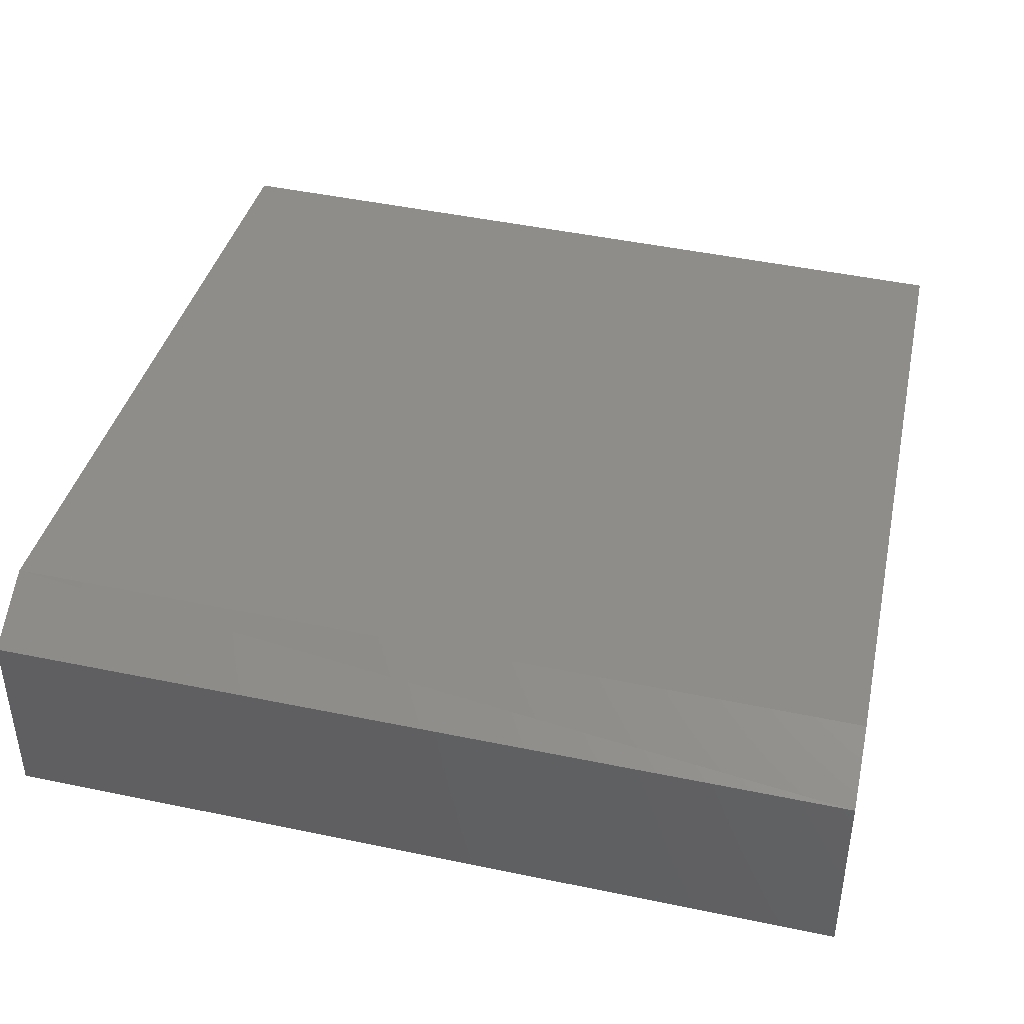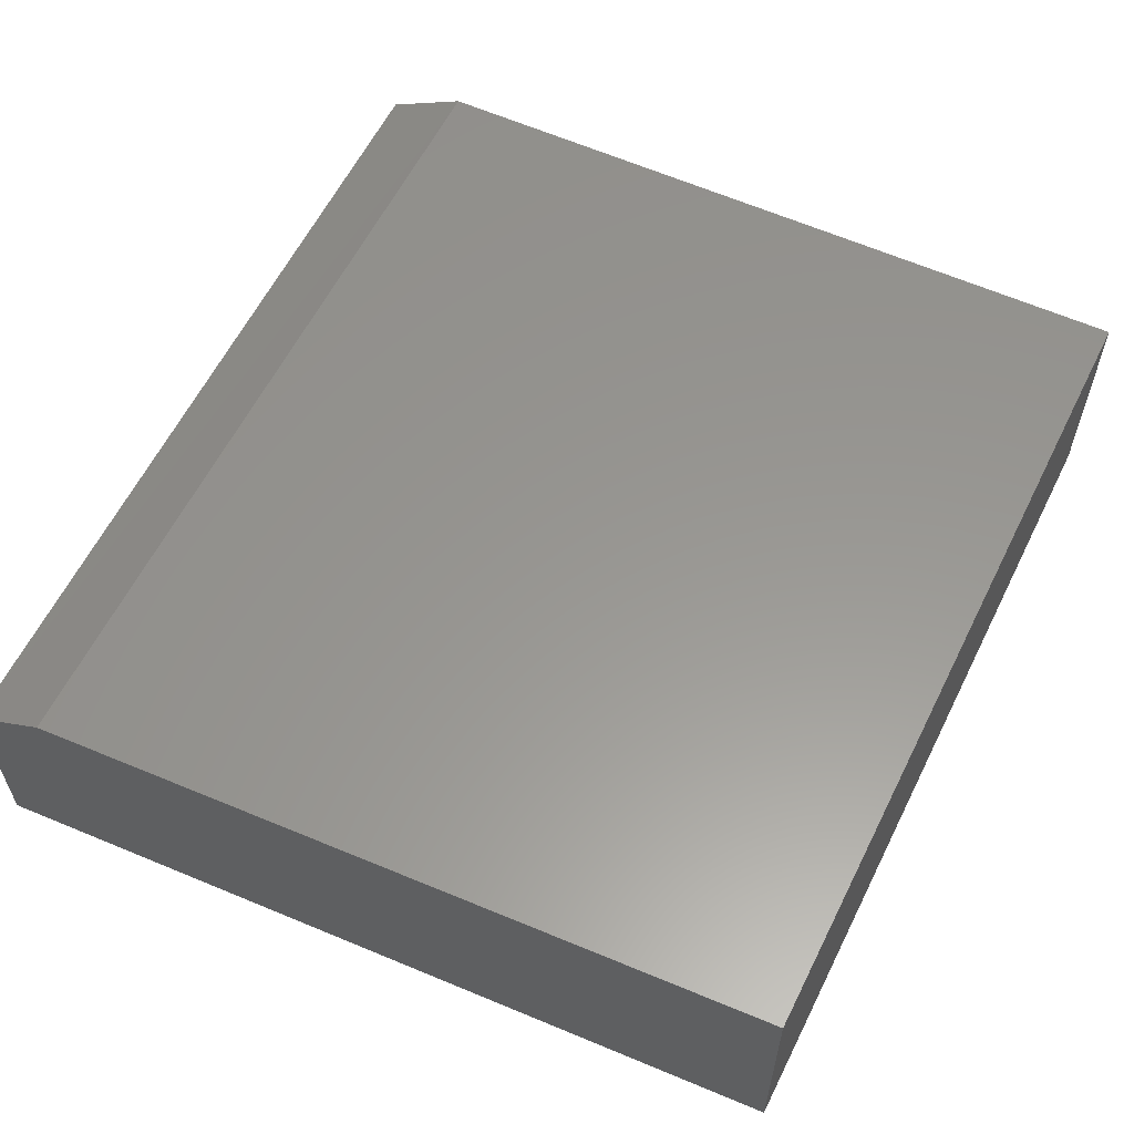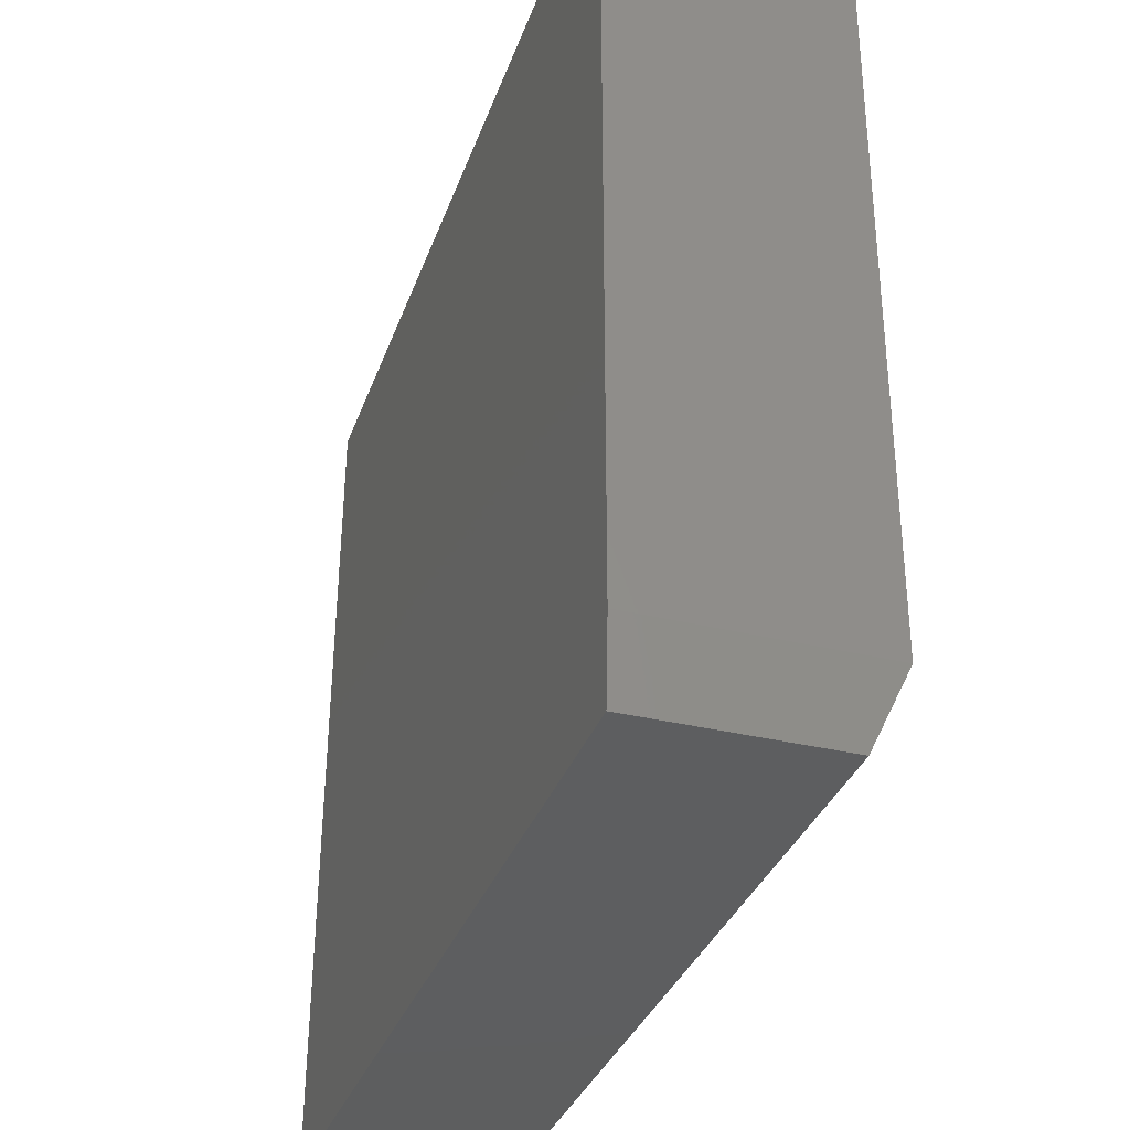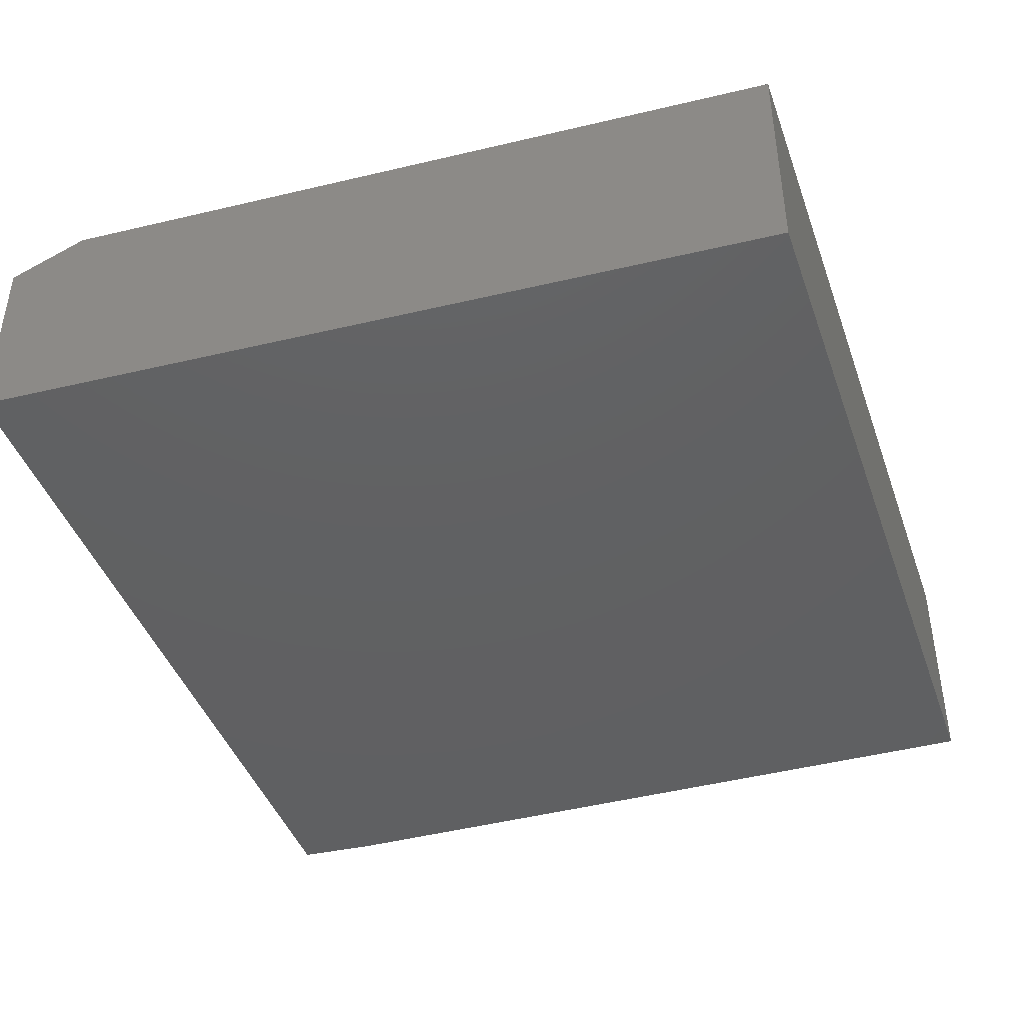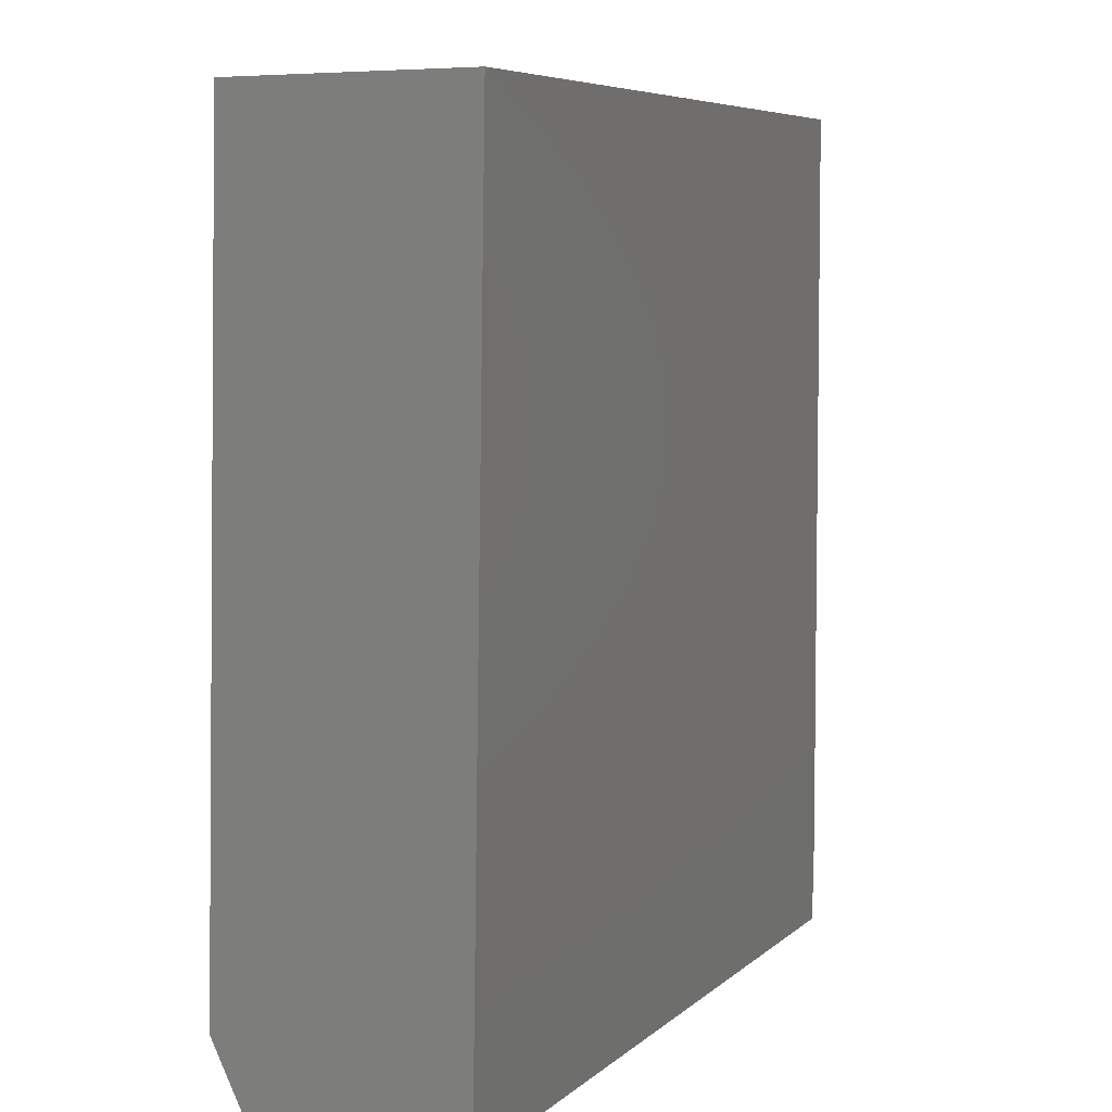
<metadata>
{"format":"stl","ext":"stl","renderer":"f3d","projection":"perspective","resolution":1024,"background":"white","views":[{"elev":41.1,"azim":14.2,"up":"+Z"},{"elev":58.4,"azim":115.2,"up":"+Z"},{"elev":-34.0,"azim":-108.3,"up":"+Y"},{"elev":-42.1,"azim":107.8,"up":"+Z"},{"elev":5.3,"azim":112.6,"up":"+Y"}]}
</metadata>
<code>
# stl→obj: 11 verts, 18 faces
v 0.7145 -0.5938 0.3828
v -0.75 -0.5859 0.3828
v 0.7188 -0.7188 0.3203
v -0.7422 -0.7188 0.3203
v -0.75 0.6882 0.3828
v -0.75 0.6882 0
v -0.75 -0.5859 0
v -0.7422 -0.7188 0
v 0.7188 -0.7188 0
v 0.6724 0.6572 0
v 0.6724 0.6572 0.3828
f 1 2 3
f 3 2 4
f 5 6 2
f 2 6 7
f 4 8 3
f 3 8 9
f 8 7 9
f 9 7 6
f 9 6 10
f 2 1 5
f 5 1 11
f 2 7 4
f 4 7 8
f 10 11 9
f 9 11 1
f 9 1 3
f 11 10 5
f 5 10 6

</code>
